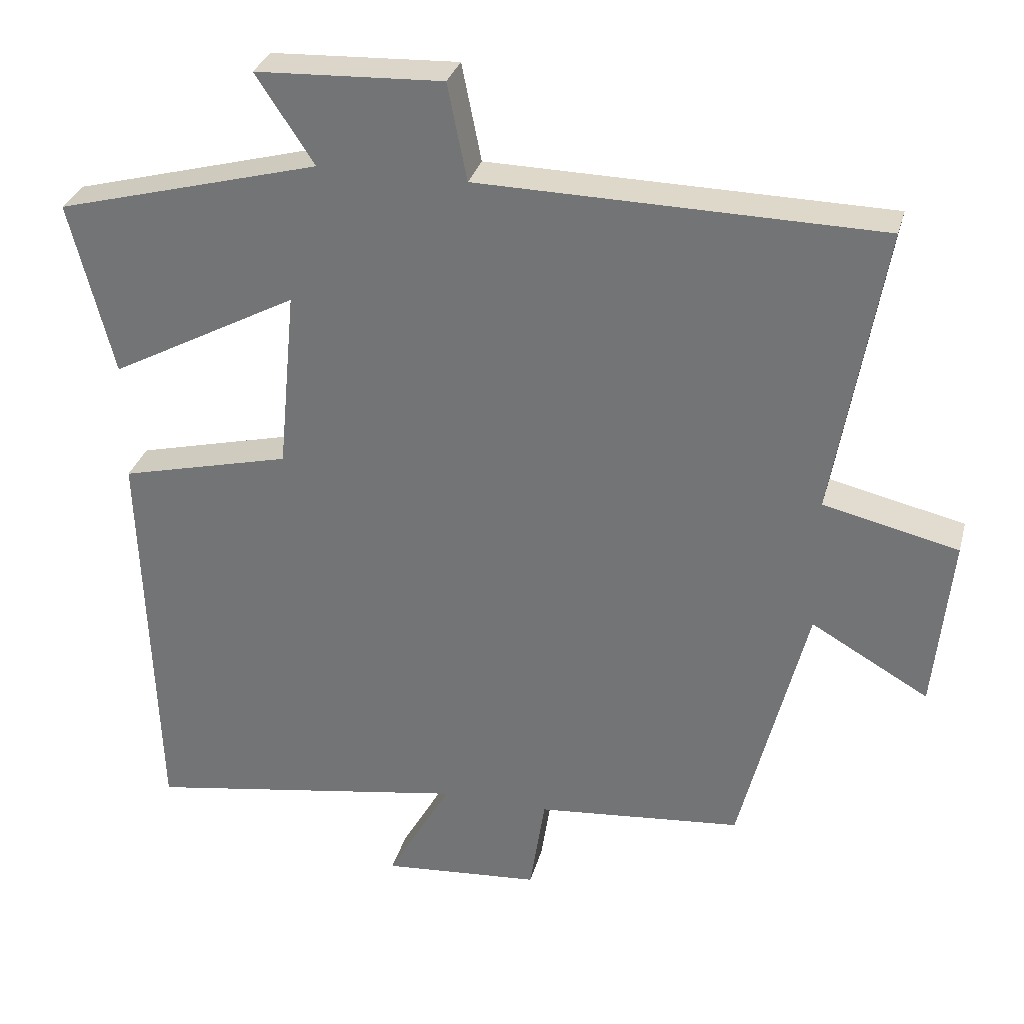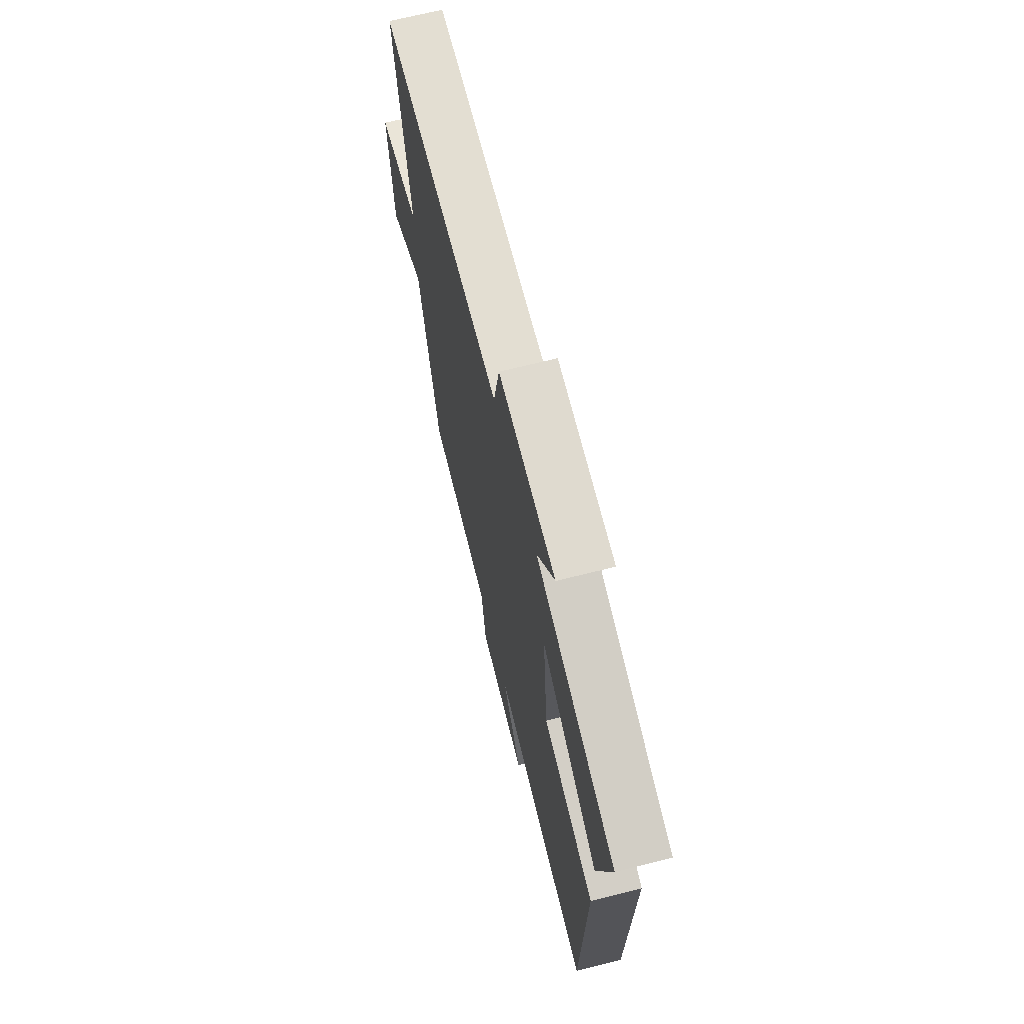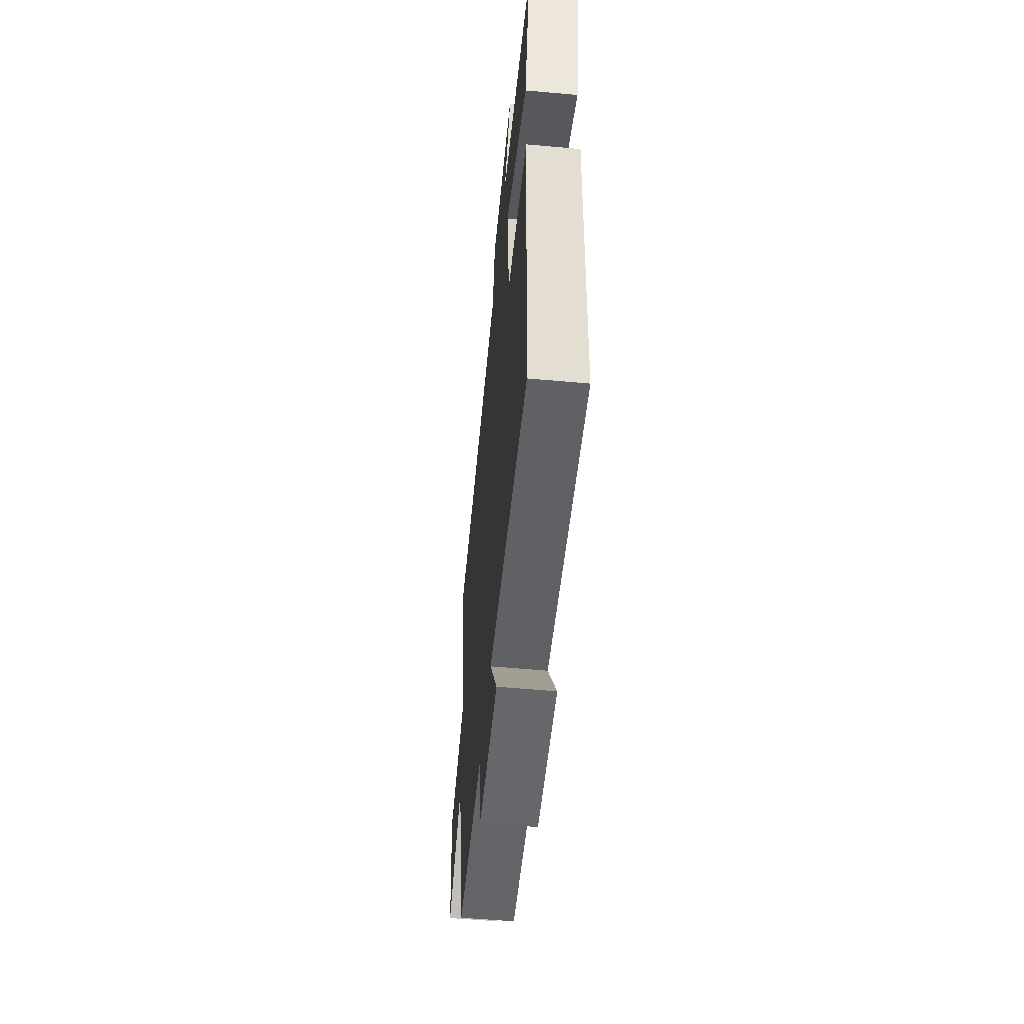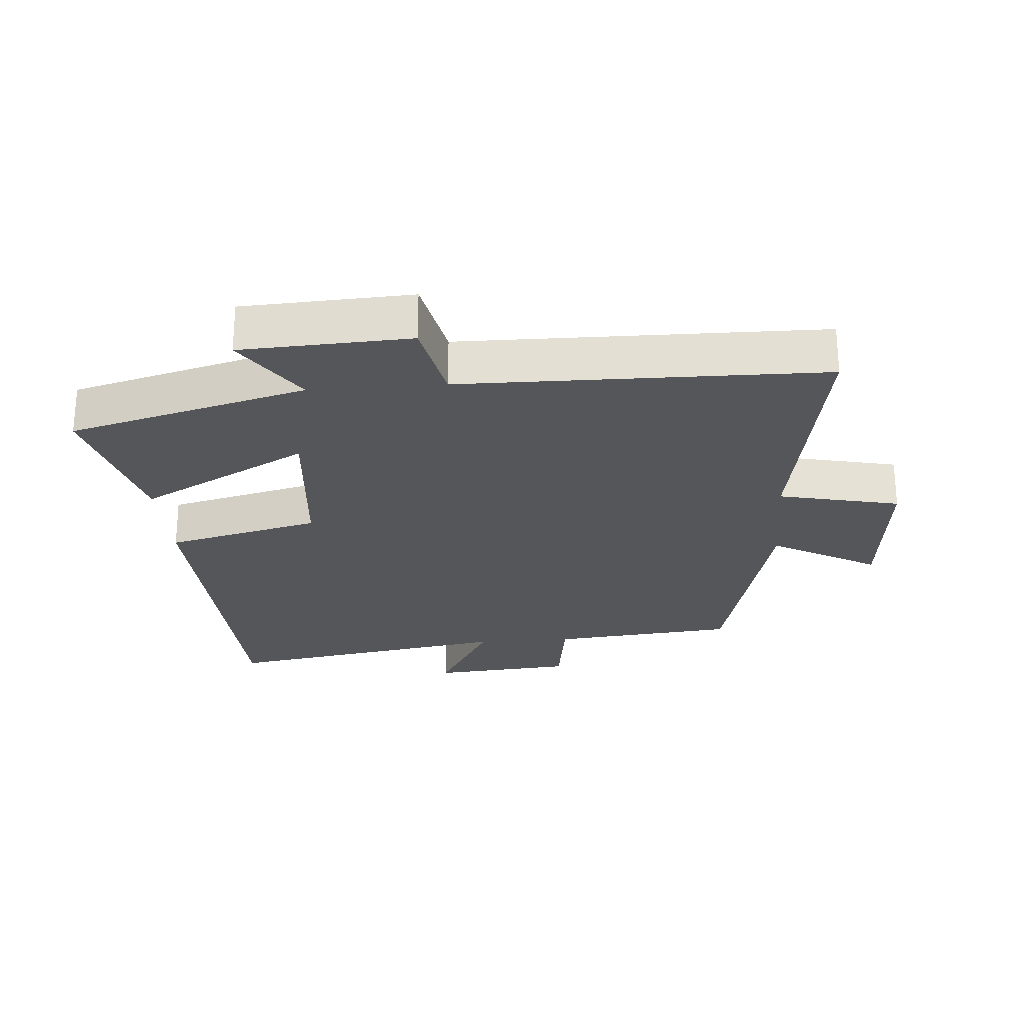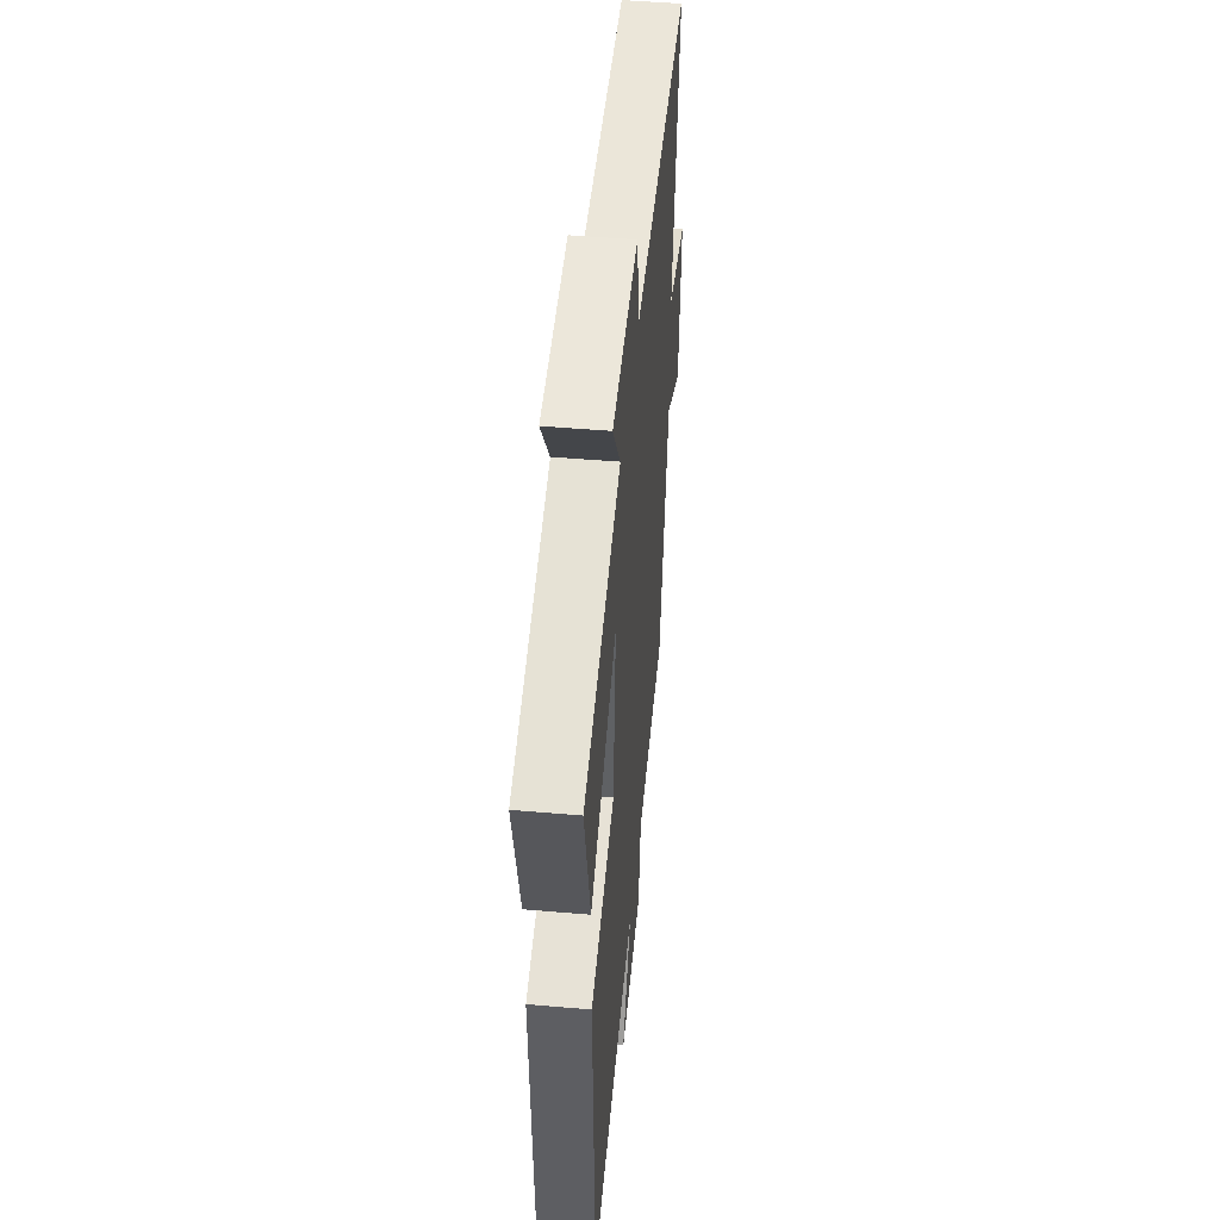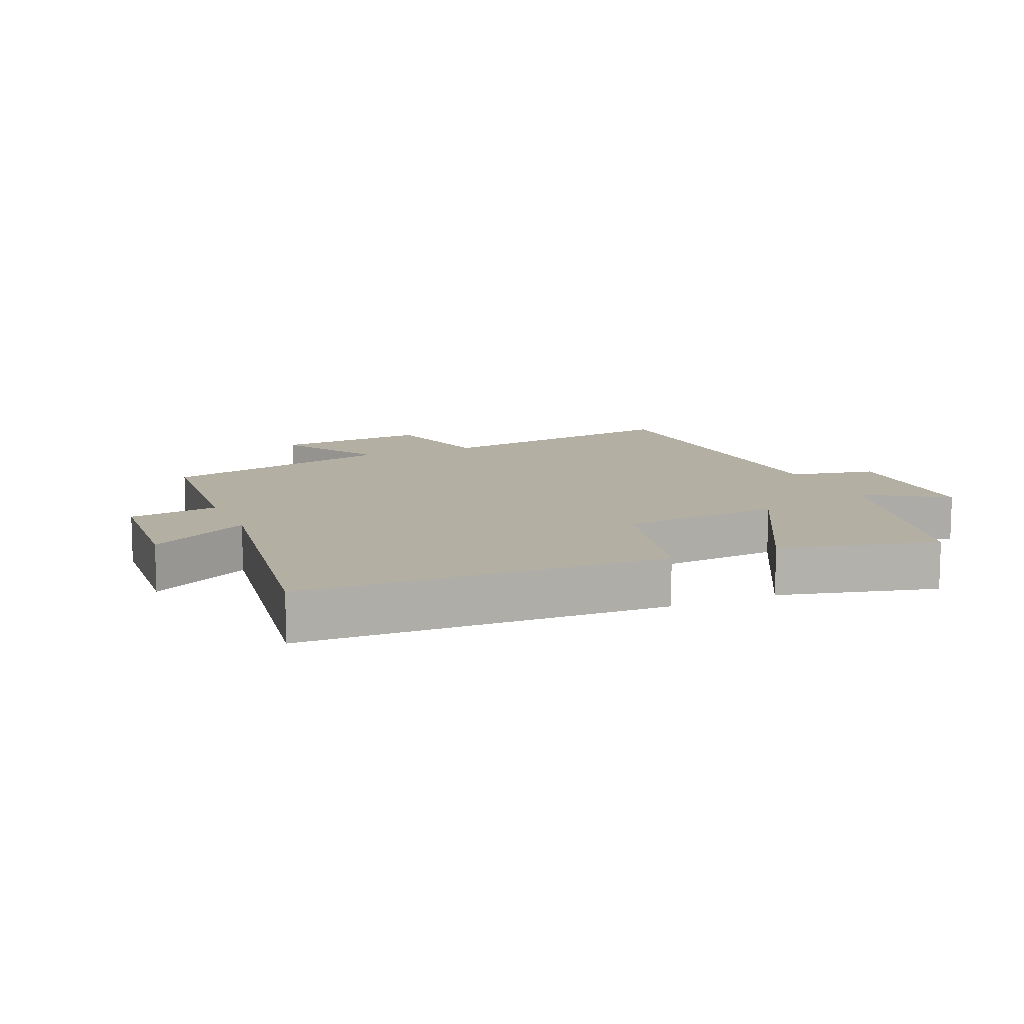
<metadata>
{"format":"obj","ext":"obj","renderer":"f3d","projection":"perspective","resolution":1024,"background":"white","views":[{"elev":31.1,"azim":14.5,"up":"+Z"},{"elev":68.3,"azim":-104.2,"up":"+Z"},{"elev":-56.7,"azim":-95.4,"up":"+Z"},{"elev":-25.1,"azim":4.7,"up":"+Y"},{"elev":48.3,"azim":-84.5,"up":"+Z"},{"elev":11.1,"azim":-113.6,"up":"+Y"}]}
</metadata>
<code>
v 0.569 0.07 0.491
v 0.5 0.07 0.087
v 0.687 0.07 0.044
v 0.663 0.07 -0.198
v 0.5 0.07 -0.105
v 0.408 0.07 -0.473
v 0.122 0.07 -0.5
v 0.101 0.07 -0.639
v -0.119 0.07 -0.657
v -0.03 0.07 -0.5
v -0.481 0.07 -0.574
v -0.5 0.07 -0.011
v -0.262 0.07 0.048
v -0.238 0.07 0.3
v -0.5 0.07 0.159
v -0.561 0.07 0.401
v -0.193 0.07 0.5
v -0.274 0.07 0.623
v -0.014 0.07 0.635
v 0.013 0.07 0.5
v 0.569 0 0.491
v 0.5 0 0.087
v 0.687 0 0.044
v 0.663 0 -0.198
v 0.5 0 -0.105
v 0.408 0 -0.473
v 0.122 0 -0.5
v 0.101 0 -0.639
v -0.119 0 -0.657
v -0.03 0 -0.5
v -0.481 0 -0.574
v -0.5 0 -0.011
v -0.262 0 0.048
v -0.238 0 0.3
v -0.5 0 0.159
v -0.561 0 0.401
v -0.193 0 0.5
v -0.274 0 0.623
v -0.014 0 0.635
v 0.013 0 0.5
f 17 18 19 20
f 17 20 1 2
f 14 15 16 17
f 13 14 17 2
f 10 11 12 13
f 10 13 2 3
f 7 8 9 10
f 5 6 7 10
f 5 10 3
f 3 4 5
f 40 39 38 37
f 22 21 40 37
f 37 36 35 34
f 22 37 34 33
f 33 32 31 30
f 23 22 33 30
f 30 29 28 27
f 30 27 26 25
f 23 30 25
f 25 24 23
f 1 21 22 2
f 2 22 23 3
f 3 23 24 4
f 4 24 25 5
f 5 25 26 6
f 6 26 27 7
f 7 27 28 8
f 8 28 29 9
f 9 29 30 10
f 10 30 31 11
f 11 31 32 12
f 12 32 33 13
f 13 33 34 14
f 14 34 35 15
f 15 35 36 16
f 16 36 37 17
f 17 37 38 18
f 18 38 39 19
f 19 39 40 20
f 20 40 21 1

</code>
